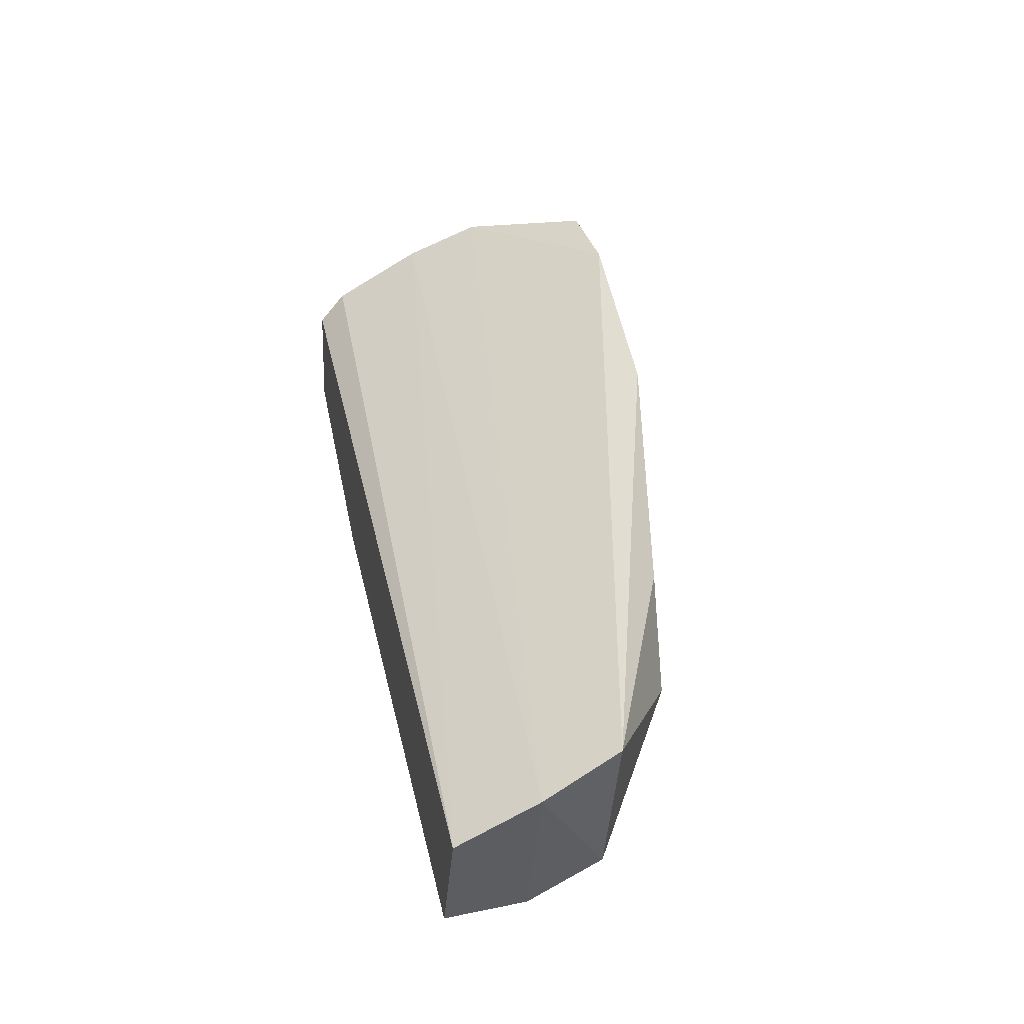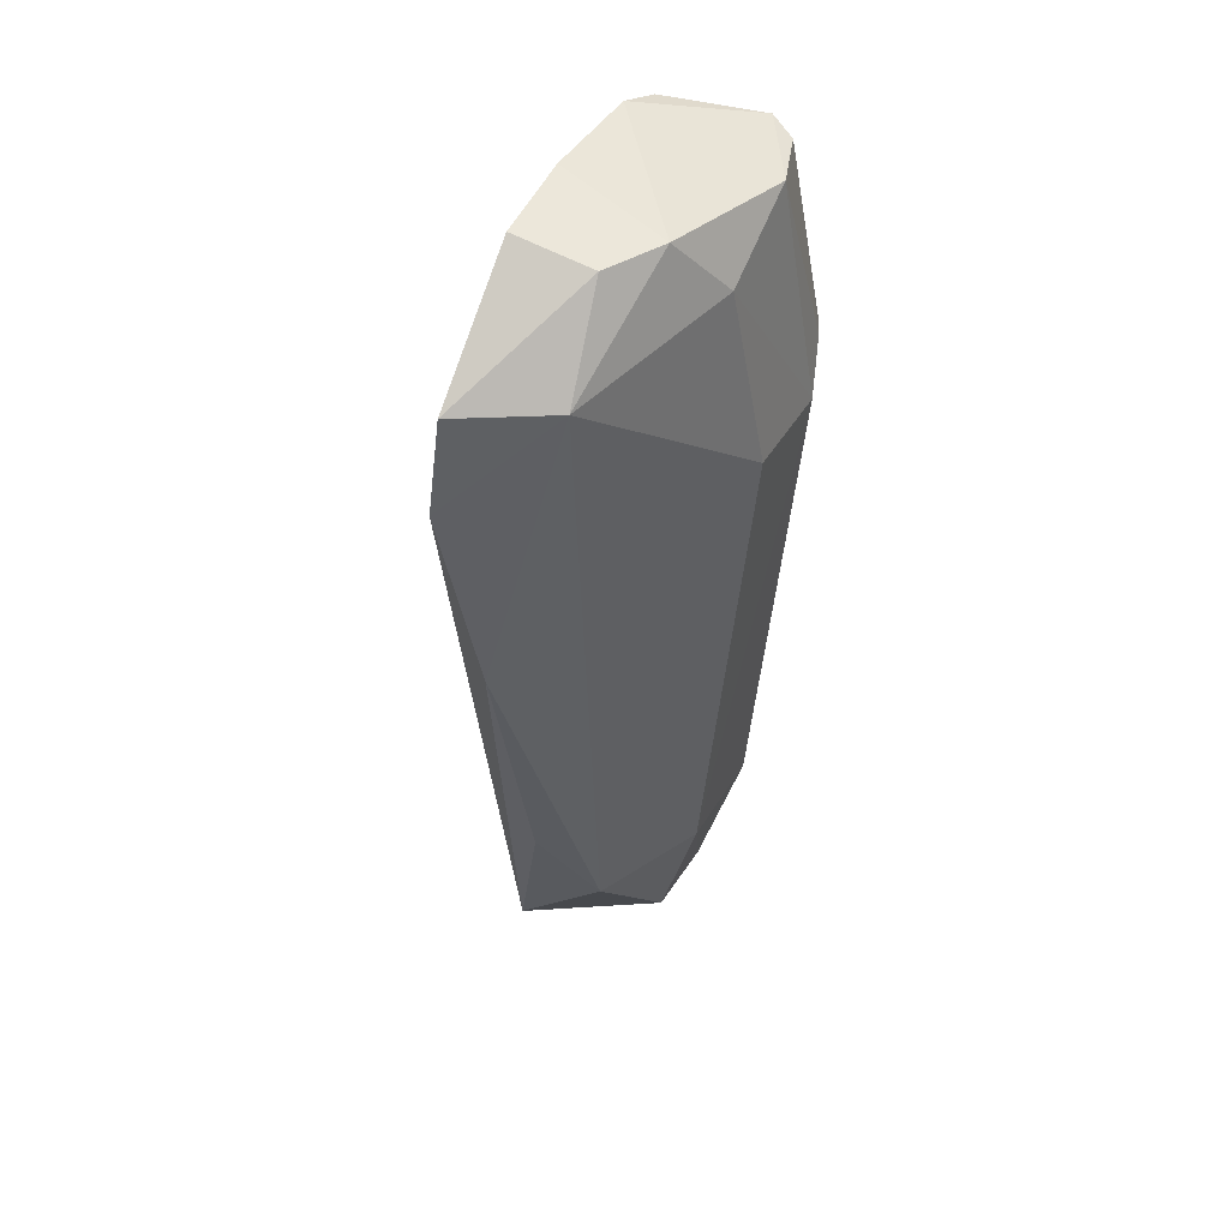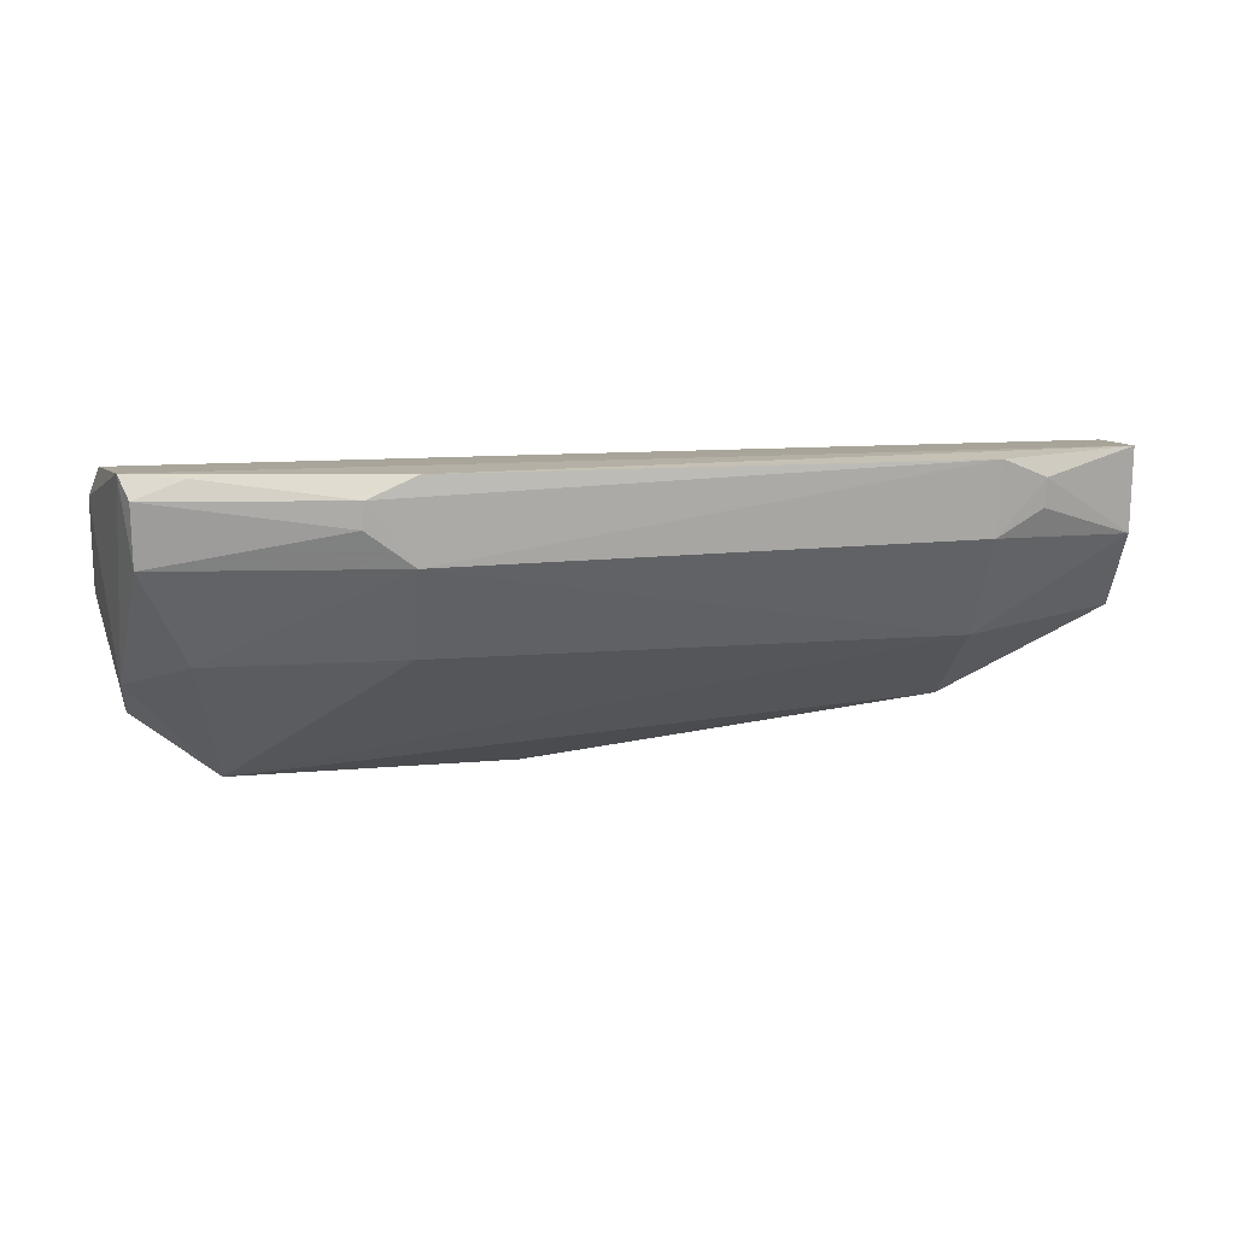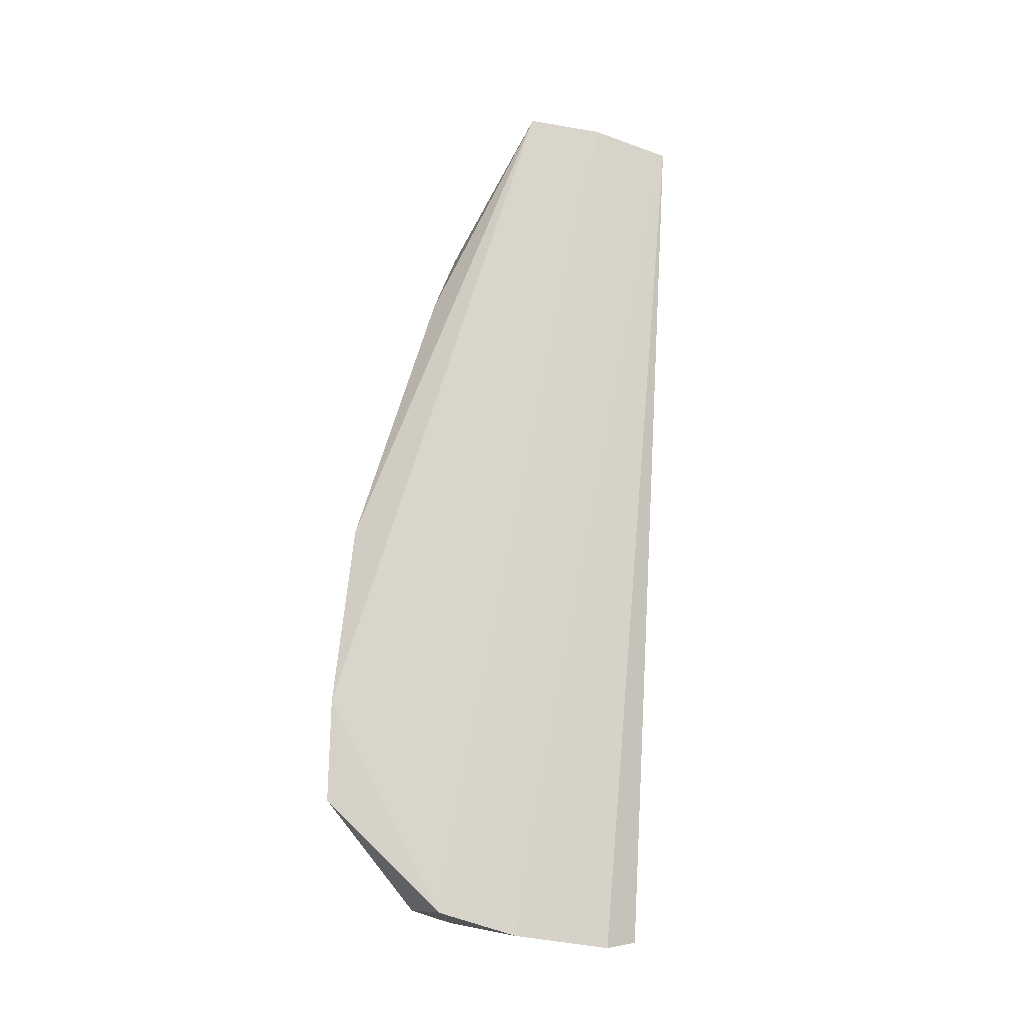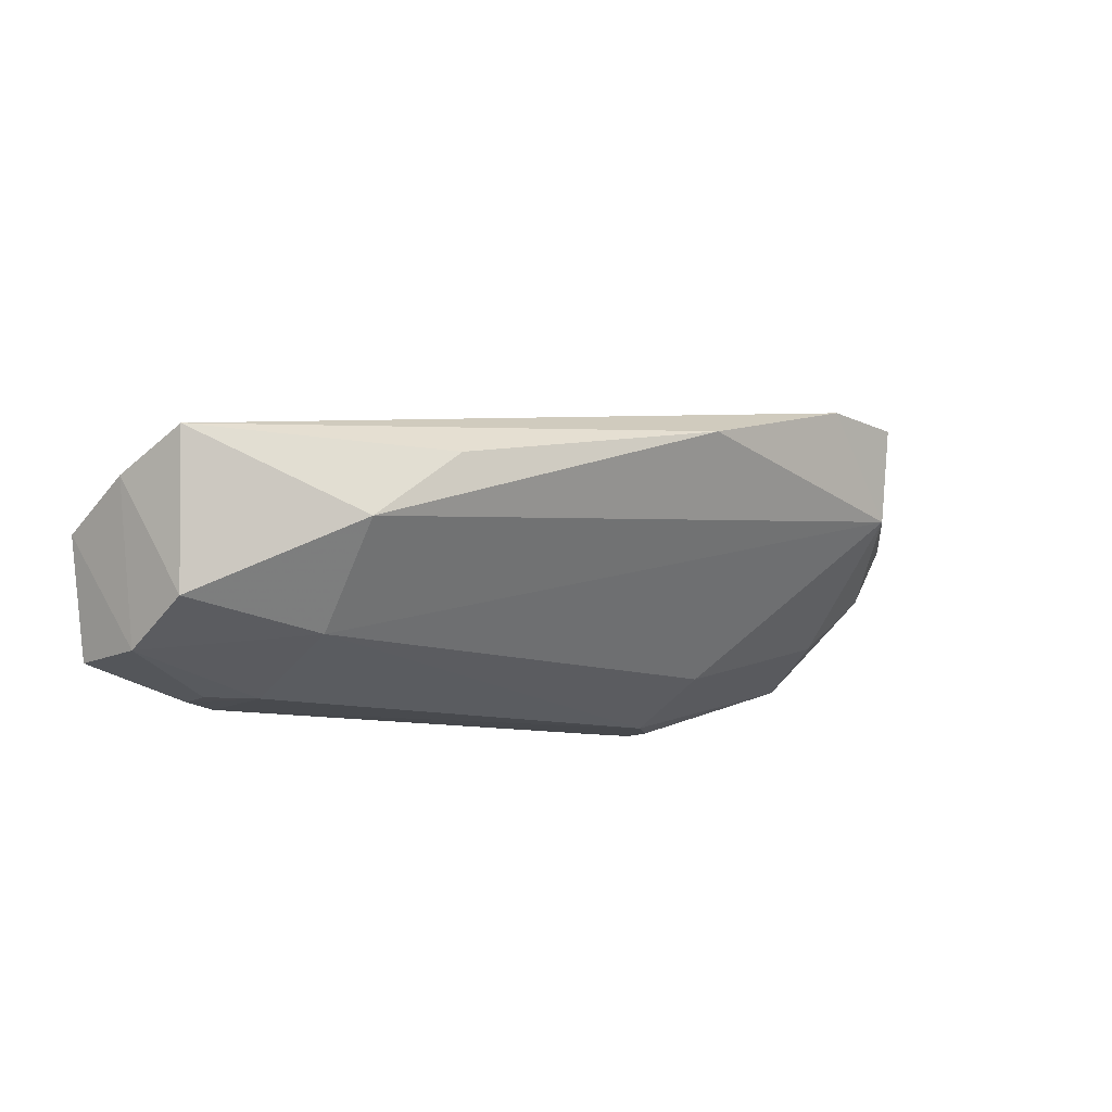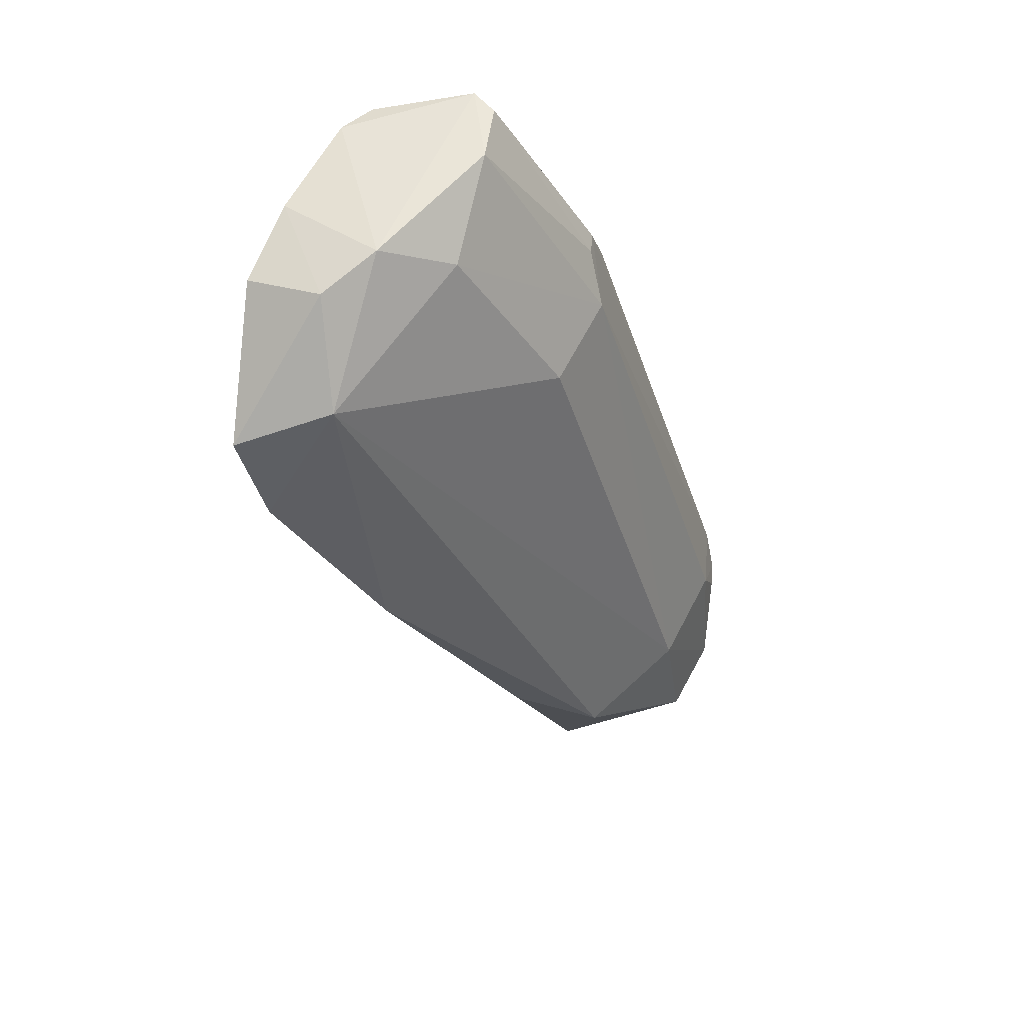
<metadata>
{"format":"obj","ext":"obj","renderer":"f3d","projection":"perspective","resolution":1024,"background":"white","views":[{"elev":36.1,"azim":77.8,"up":"+Y"},{"elev":-44.6,"azim":-94.5,"up":"+Z"},{"elev":10.5,"azim":-13.3,"up":"+Z"},{"elev":71.0,"azim":-86.8,"up":"+Y"},{"elev":-9.5,"azim":135.4,"up":"+Y"},{"elev":-38.7,"azim":-73.1,"up":"+Z"}]}
</metadata>
<code>
v 0.04116 -0.1376 0.04092
v 0.03904 -0.1489 0.04157
v 0.02567 -0.1369 0.01737
v -0.04009 -0.1199 0.01009
v -0.05003 -0.1356 0.04057
v 0.04028 -0.1297 0.02548
v -0.05082 -0.1278 0.02854
v -0.02515 -0.1516 0.03336
v -0.01176 -0.1245 0.01001
v 0.03914 -0.1443 0.02657
v -0.05098 -0.133 0.03772
v -0.03055 -0.1195 0.009729
v 0.04142 -0.1333 0.03295
v -0.02482 -0.1518 0.04109
v -0.04898 -0.1366 0.02173
v 0.01662 -0.13 0.01591
v 0.03909 -0.1484 0.03368
v 0.02501 -0.1465 0.02473
v -0.04944 -0.1242 0.02116
v -0.04023 -0.1297 0.0113
v 0.02528 -0.1522 0.04109
v -0.04866 -0.1454 0.04107
v -0.04856 -0.1313 0.01815
v -0.02478 -0.1469 0.02487
v -0.02942 -0.1519 0.03911
v 0.02951 -0.1519 0.03938
v -0.0476 -0.1462 0.03311
v -0.0431 -0.1422 0.02407
v -0.04314 -0.1476 0.04077
v 0.02504 -0.1516 0.03413
v -0.02962 -0.1518 0.03668
v -0.04774 -0.1472 0.03896
v 0.02944 -0.1516 0.03668
f 5 2 1
f 10 3 6
f 11 5 1
f 11 1 7
f 12 6 9
f 13 7 1
f 13 6 12
f 13 10 6
f 15 11 7
f 16 9 6
f 16 6 3
f 16 3 9
f 17 1 2
f 17 13 1
f 17 10 13
f 18 3 10
f 18 10 17
f 19 12 4
f 19 13 12
f 19 7 13
f 20 12 9
f 20 4 12
f 20 9 3
f 20 3 18
f 21 2 14
f 22 14 2
f 22 2 5
f 22 5 11
f 22 11 15
f 23 15 7
f 23 7 19
f 23 19 4
f 23 20 15
f 23 4 20
f 24 20 18
f 24 18 8
f 25 21 14
f 25 8 21
f 26 17 2
f 26 2 21
f 27 22 15
f 28 15 20
f 28 20 24
f 28 27 15
f 28 24 8
f 28 8 27
f 29 25 14
f 29 14 22
f 30 18 17
f 30 8 18
f 30 26 21
f 30 21 8
f 31 27 8
f 31 8 25
f 32 25 29
f 32 31 25
f 32 27 31
f 32 29 22
f 32 22 27
f 33 30 17
f 33 17 26
f 33 26 30

</code>
